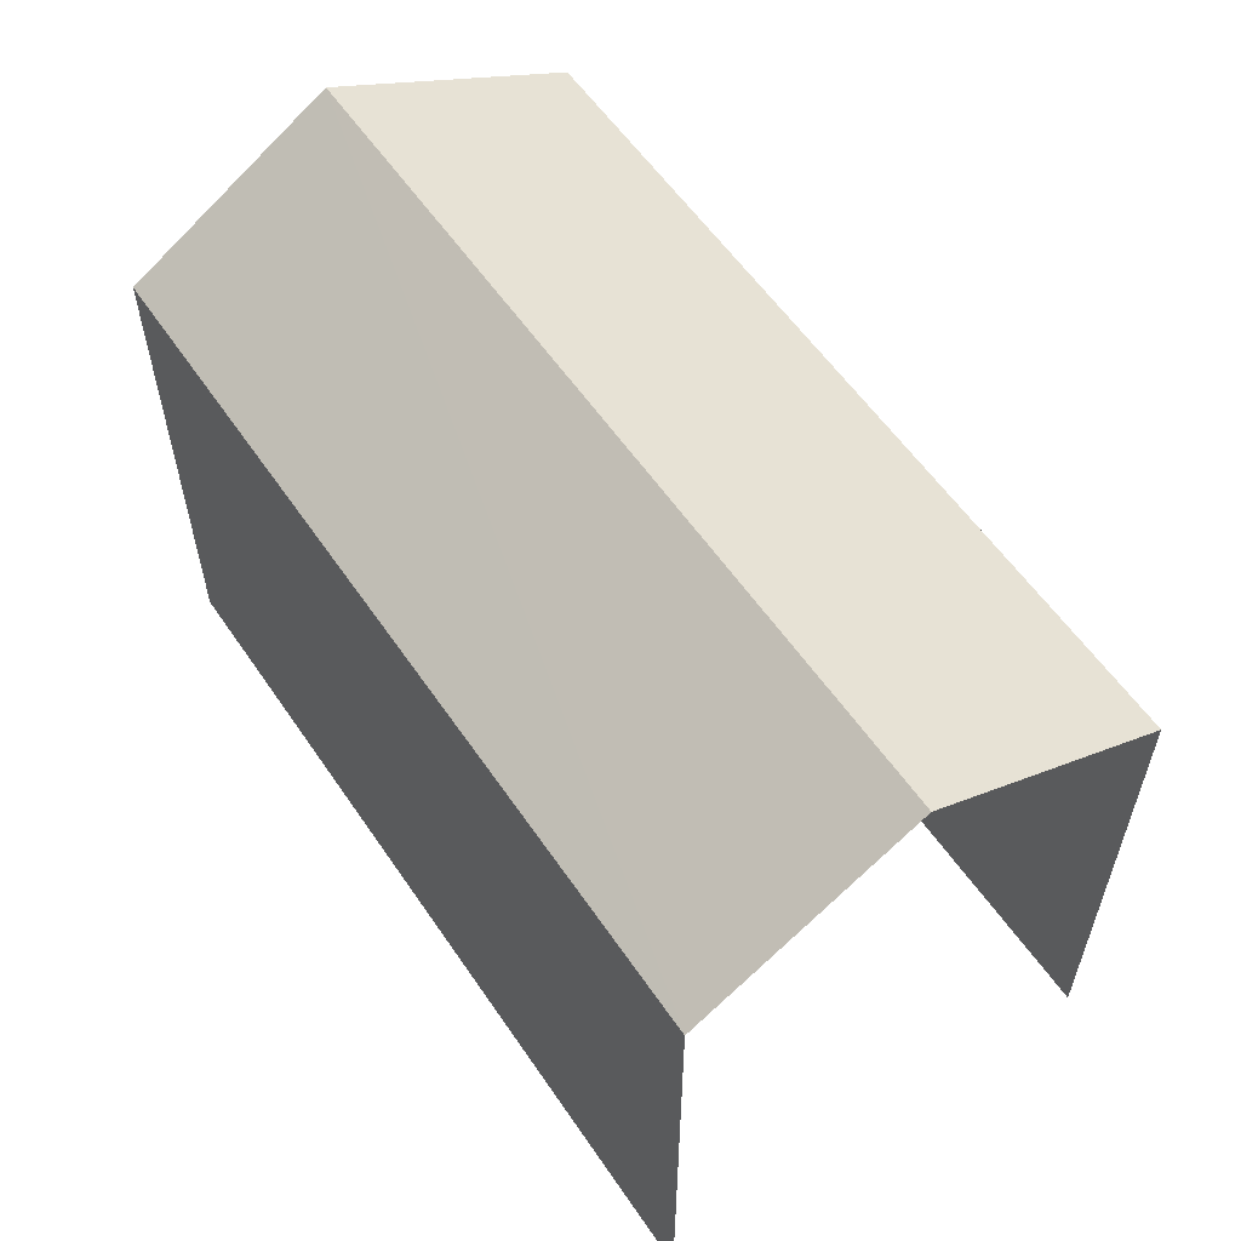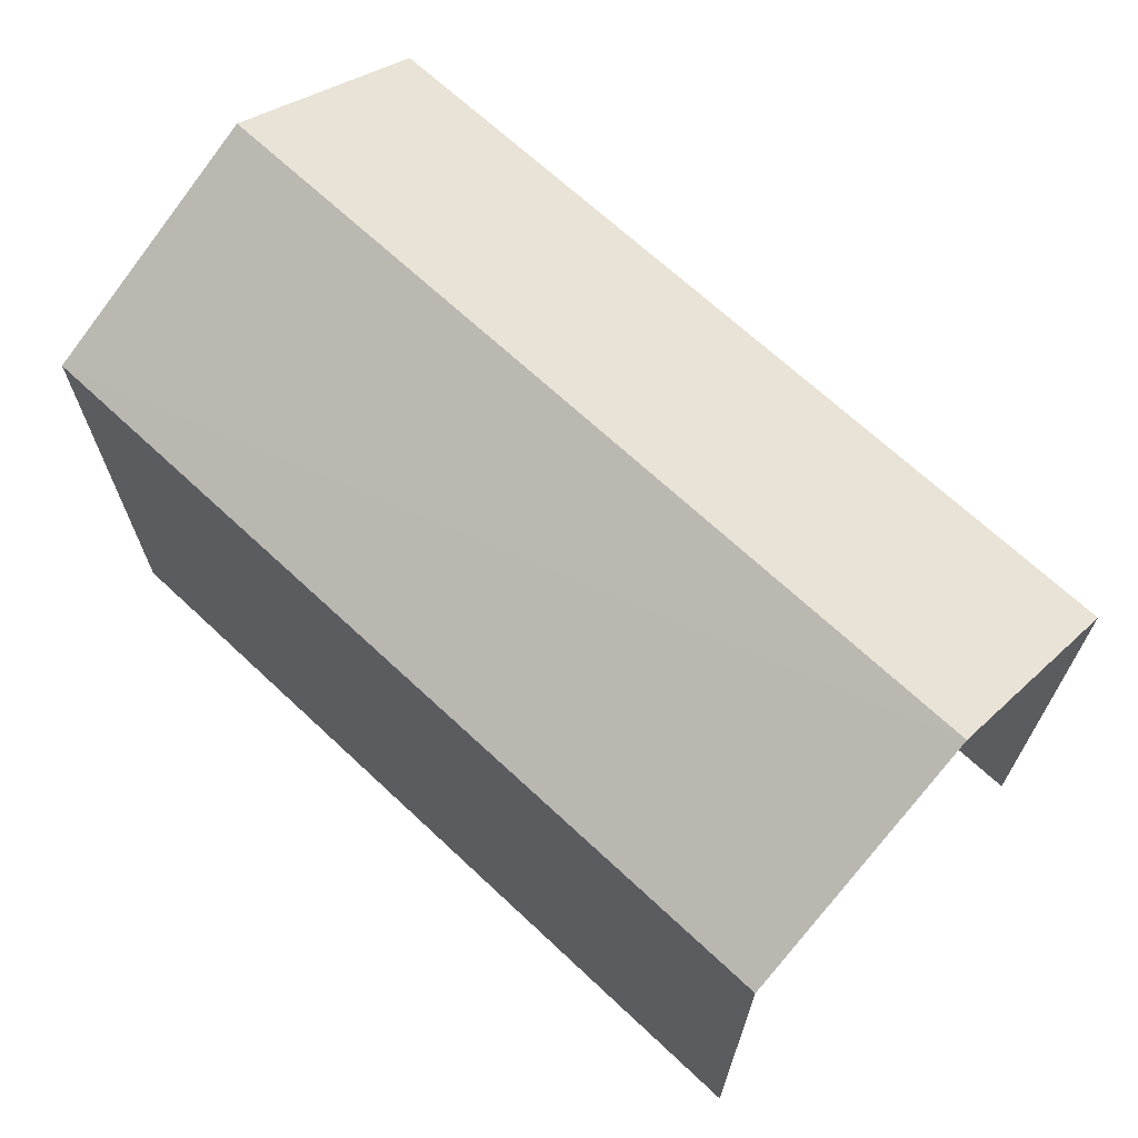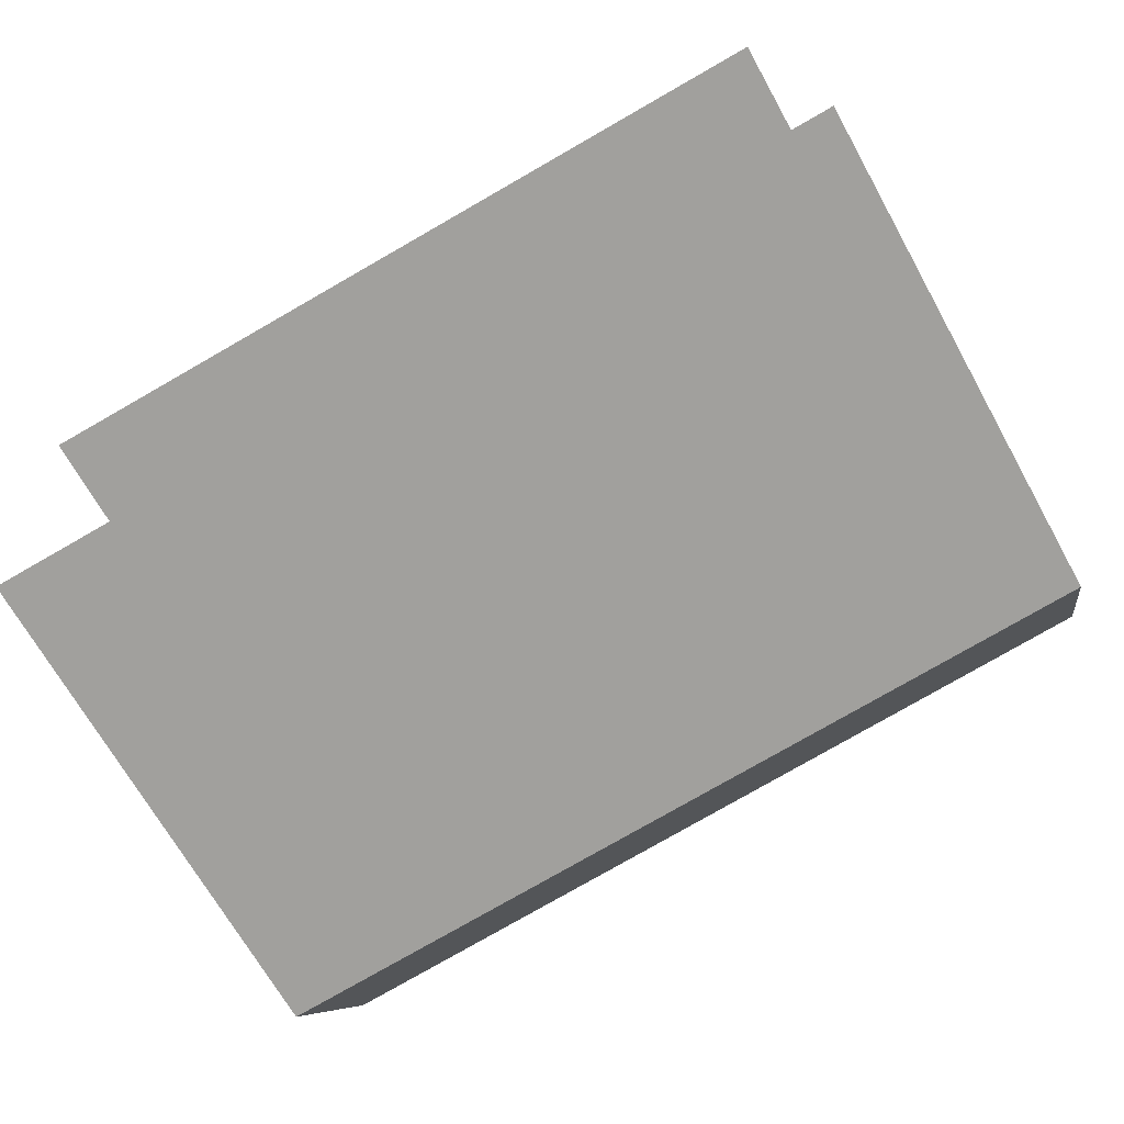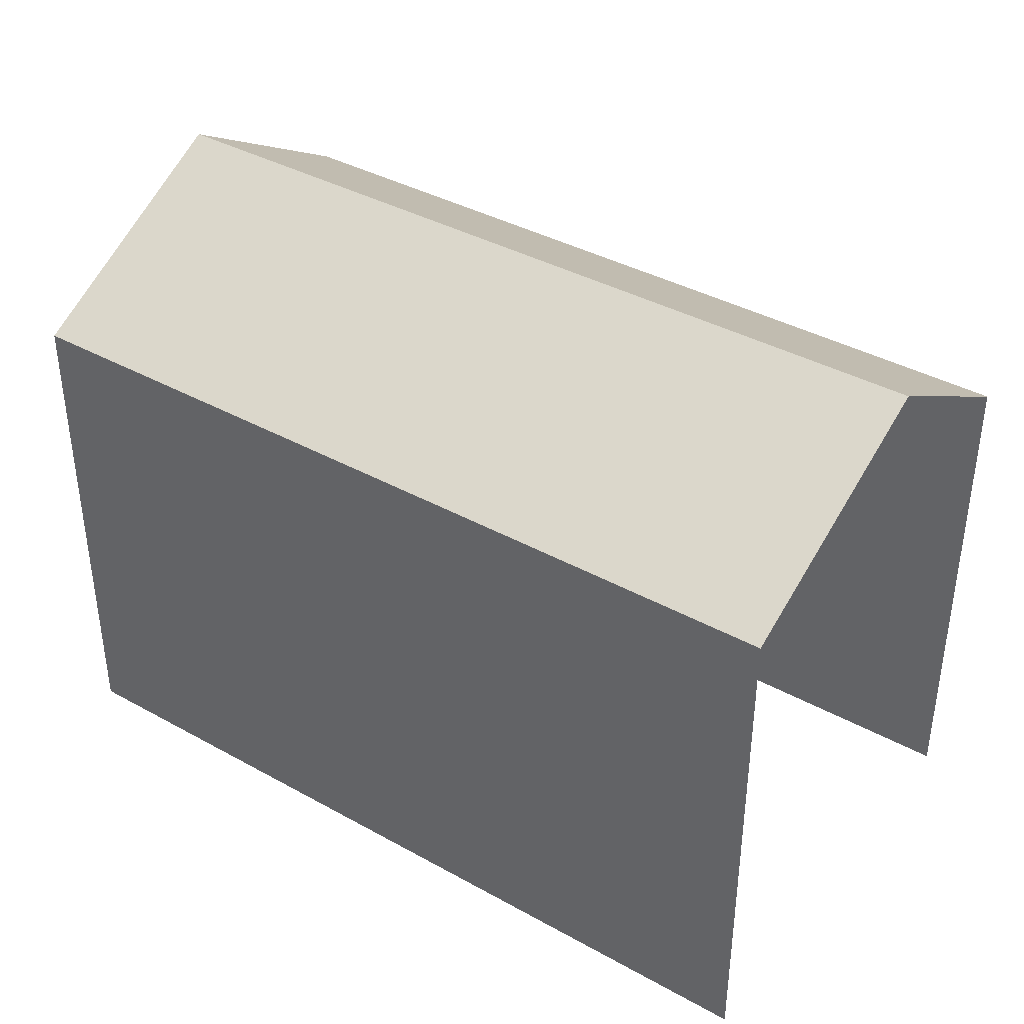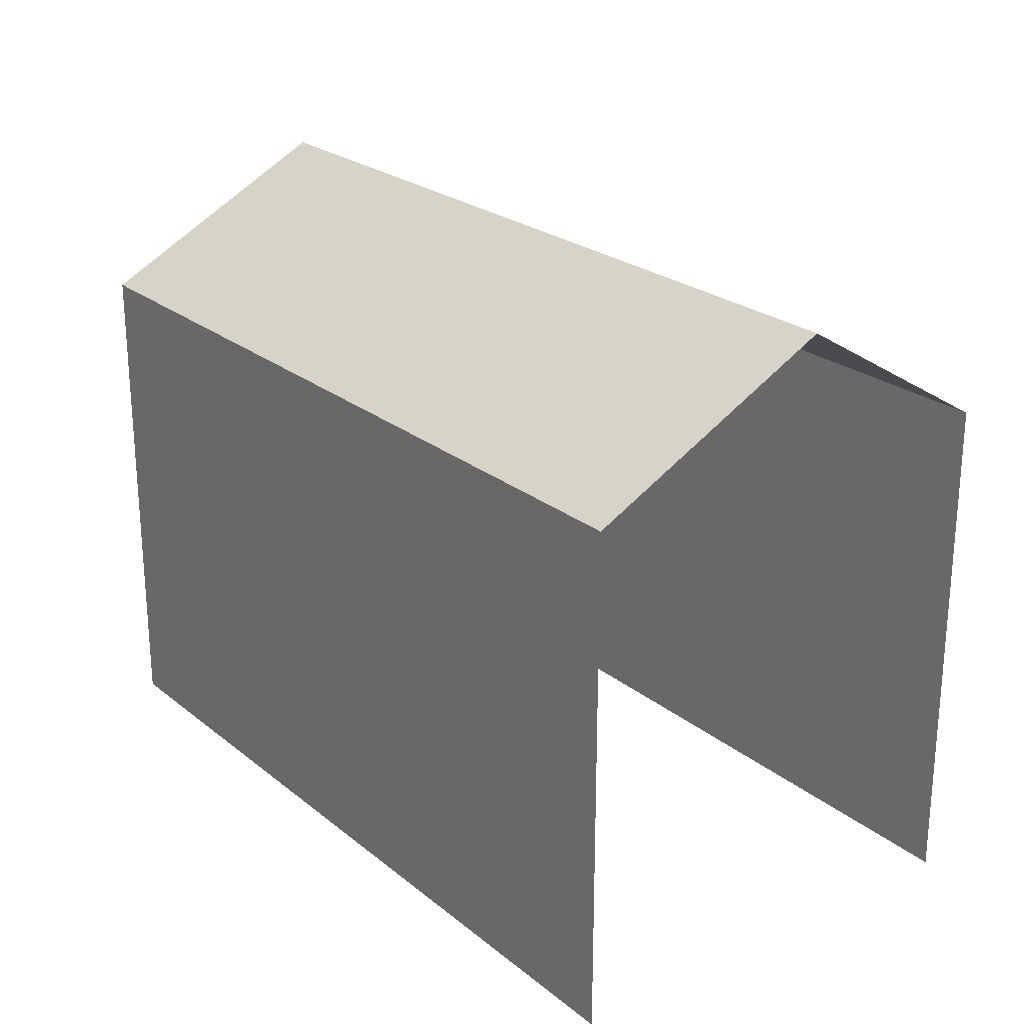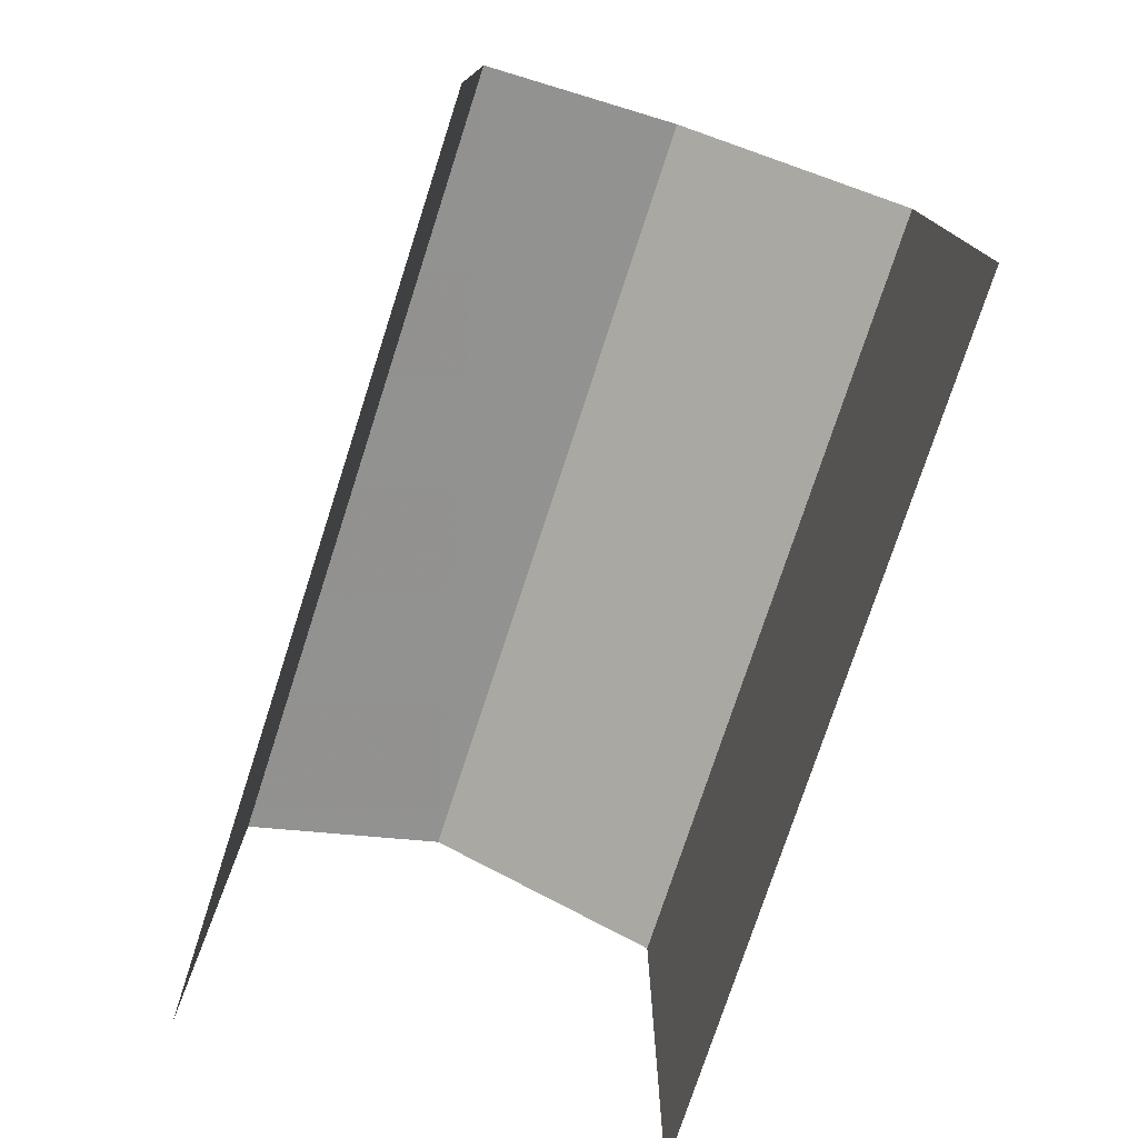
<metadata>
{"format":"obj","ext":"obj","renderer":"f3d","projection":"perspective","resolution":1024,"background":"white","views":[{"elev":57.8,"azim":50.3,"up":"+Z"},{"elev":68.1,"azim":-142.5,"up":"+Z"},{"elev":-68.5,"azim":-150.8,"up":"+Y"},{"elev":38.8,"azim":-150.8,"up":"+Z"},{"elev":24.0,"azim":-133.1,"up":"+Z"},{"elev":-76.5,"azim":66.3,"up":"+Z"}]}
</metadata>
<code>
v -3.735e+05 -1.035e+05 28.23
v -3.735e+05 -1.035e+05 28.23
v -3.735e+05 -1.035e+05 28.23
v -3.735e+05 -1.035e+05 28.22
v -3.735e+05 -1.035e+05 35.23
v -3.735e+05 -1.035e+05 35.23
v -3.735e+05 -1.035e+05 36.94
v -3.735e+05 -1.035e+05 36.94
v -3.735e+05 -1.035e+05 35.23
v -3.735e+05 -1.035e+05 35.23
f 1 2 3
f 1 4 2
f 6 1 10
f 6 10 7
f 1 3 10
f 2 4 9
f 9 5 8
f 9 4 5
f 5 6 7
f 8 5 7
f 7 9 8
f 7 10 9
f 6 4 1
f 6 5 4
f 10 3 2
f 9 10 2

</code>
